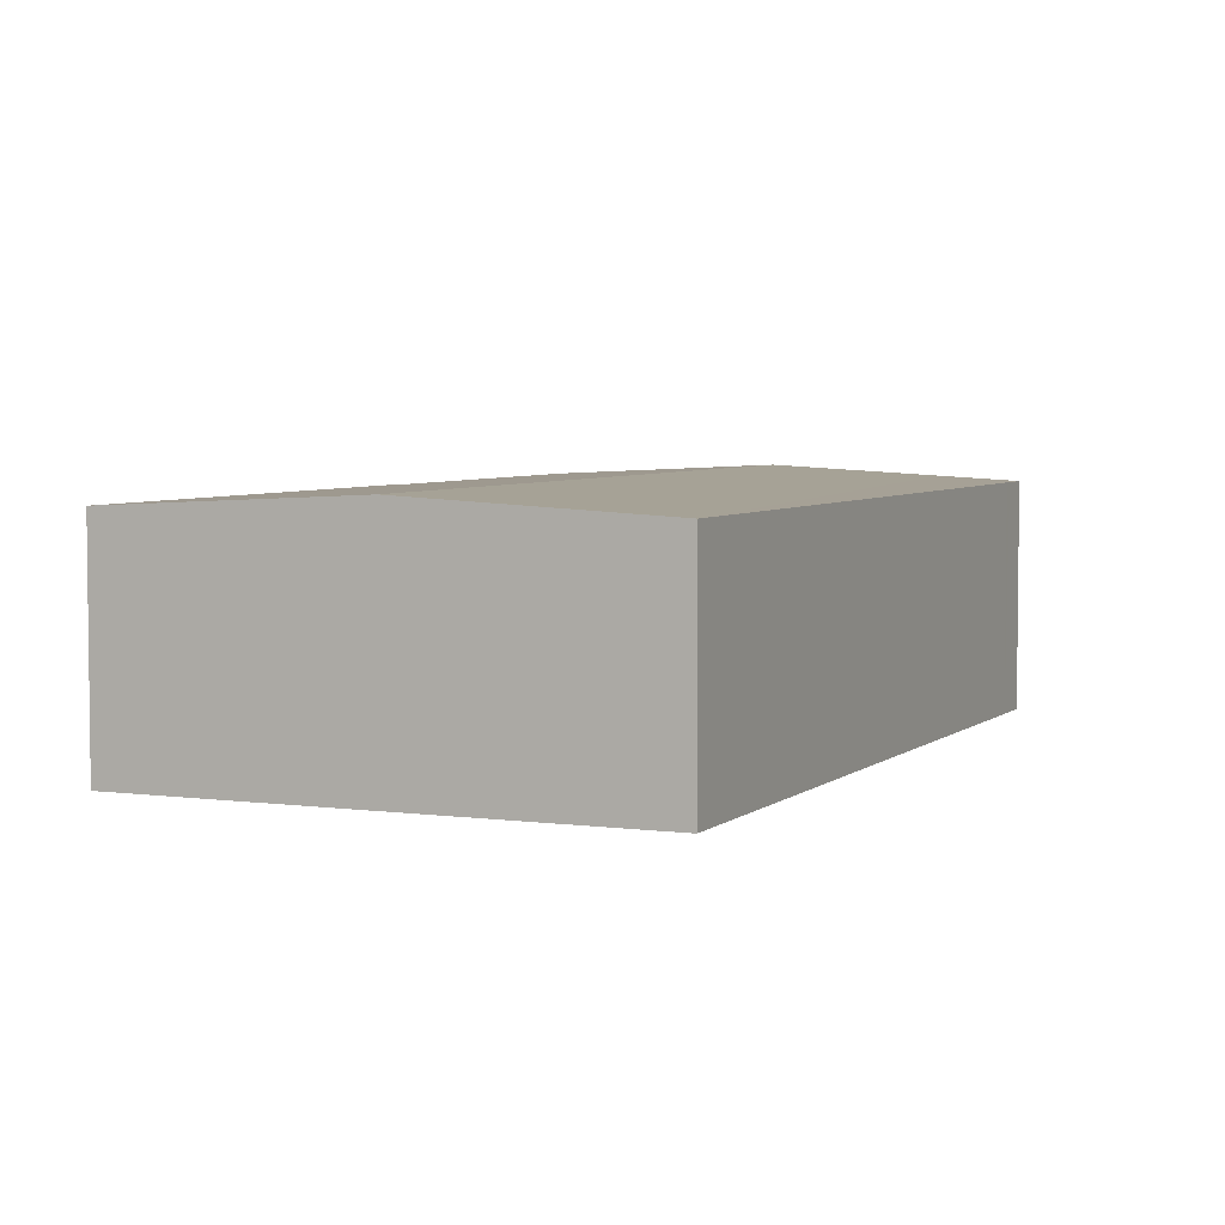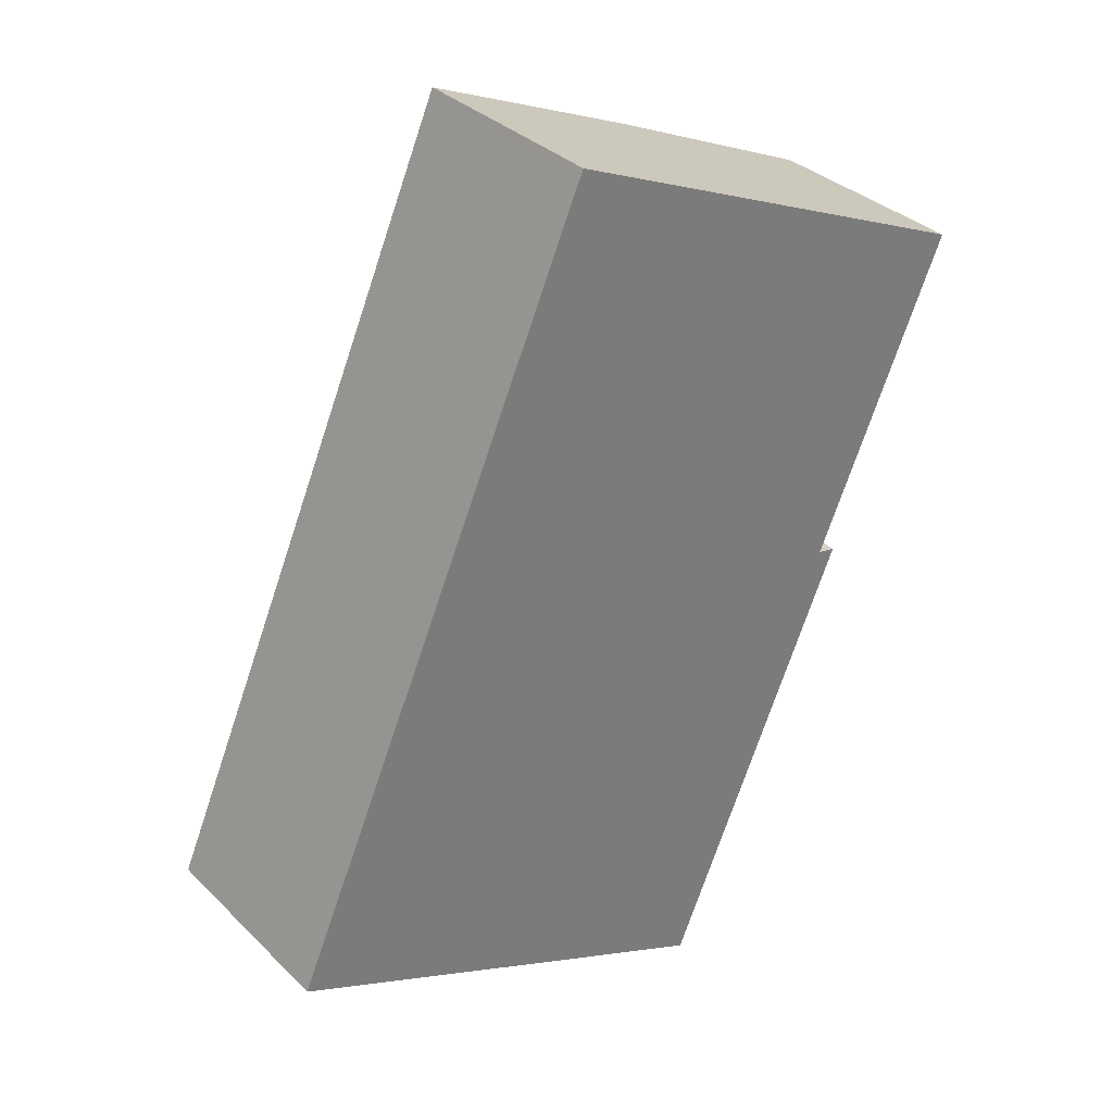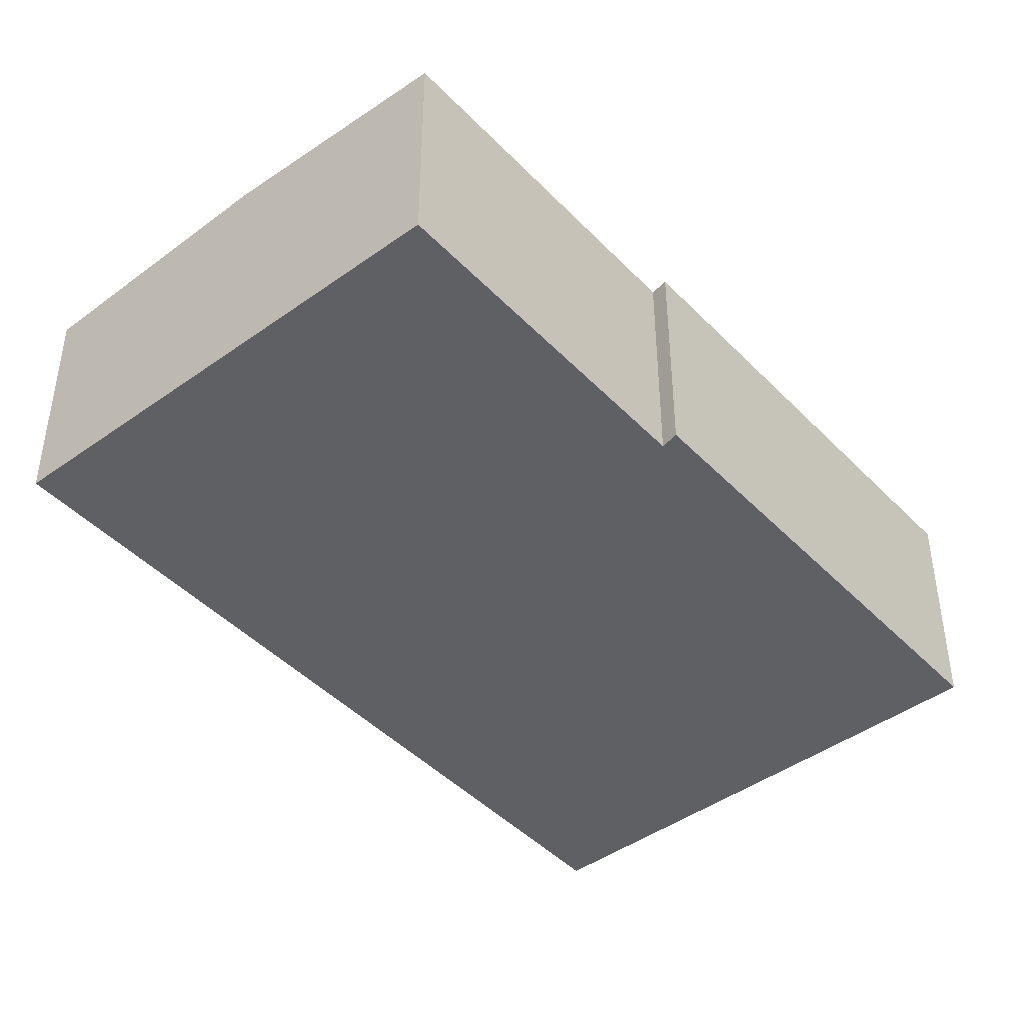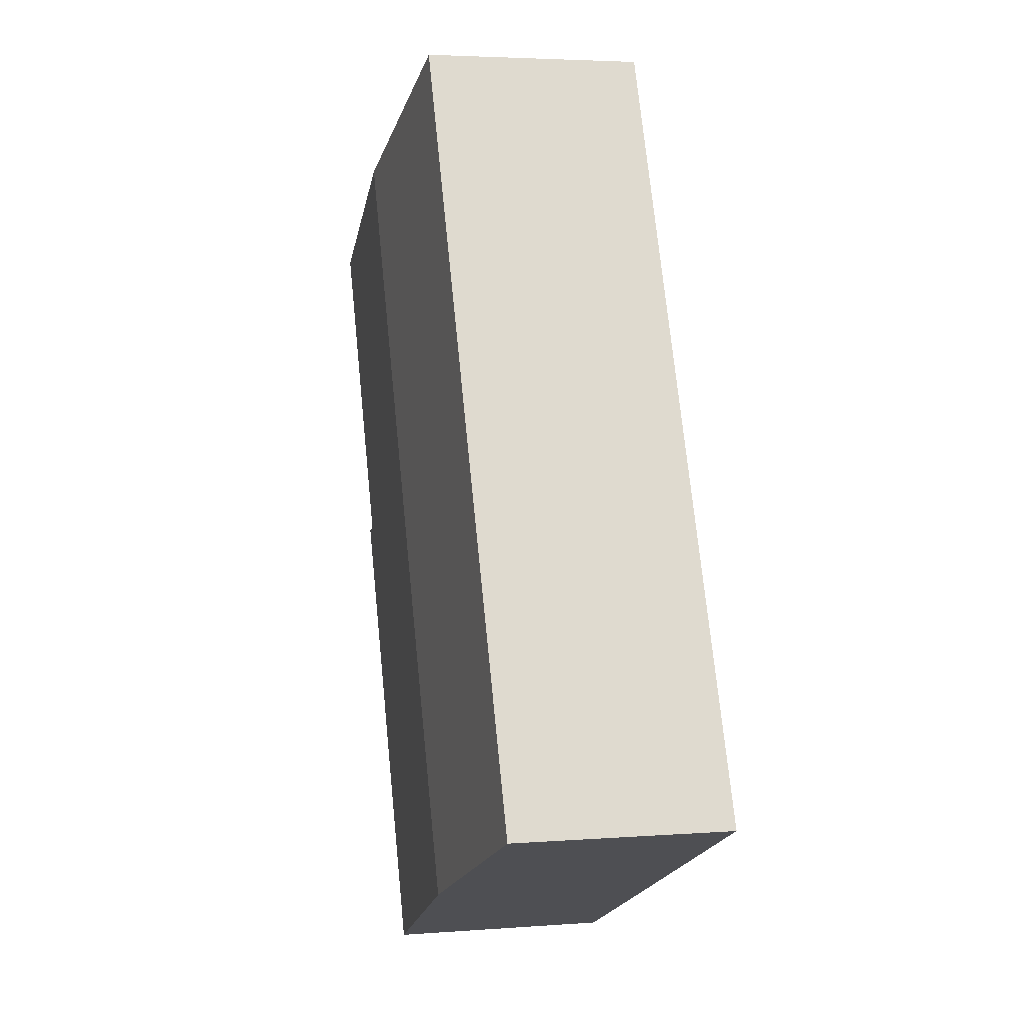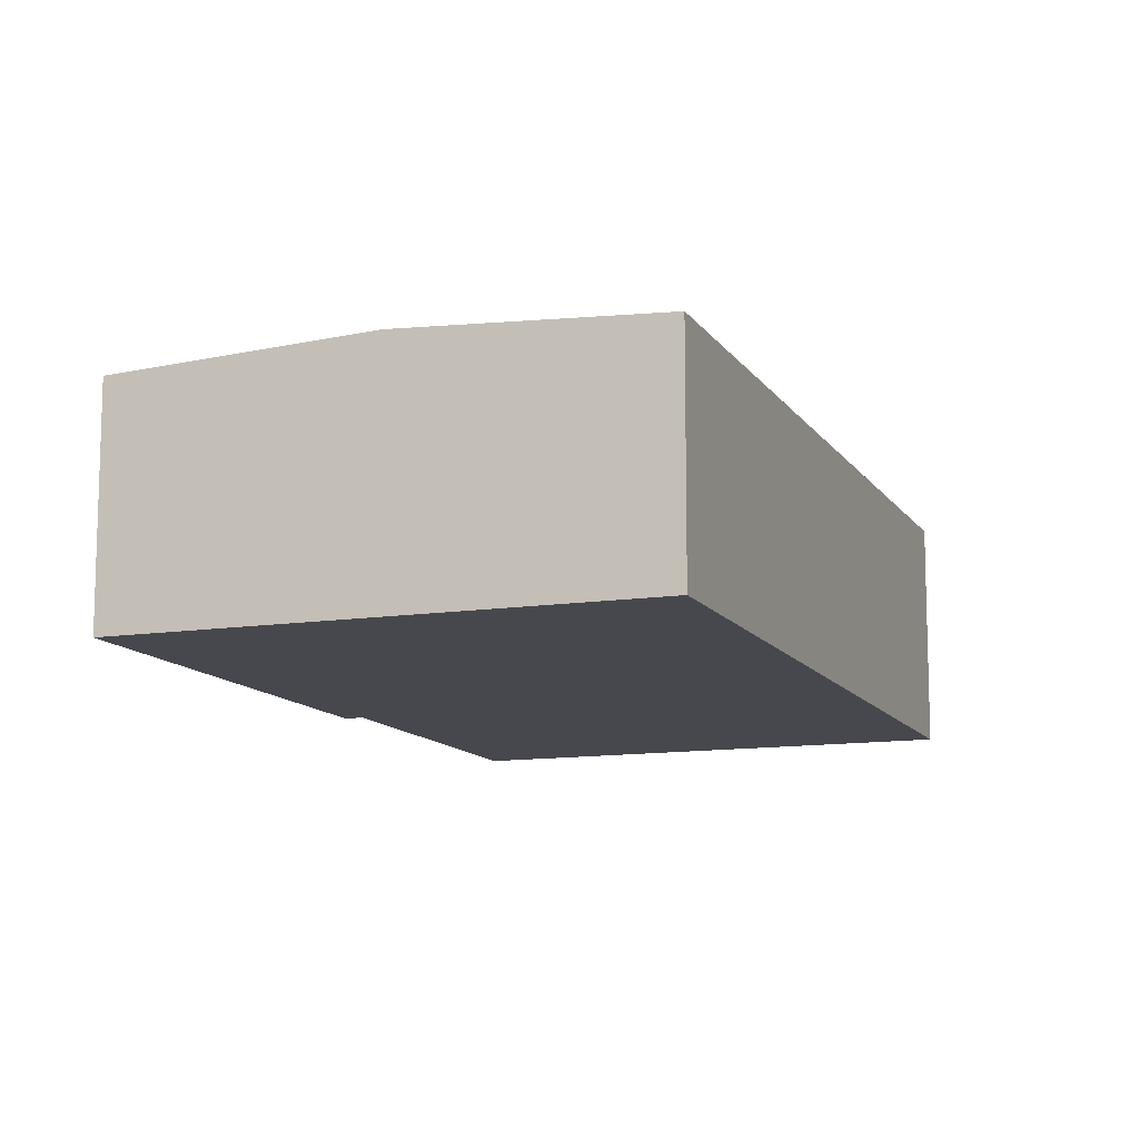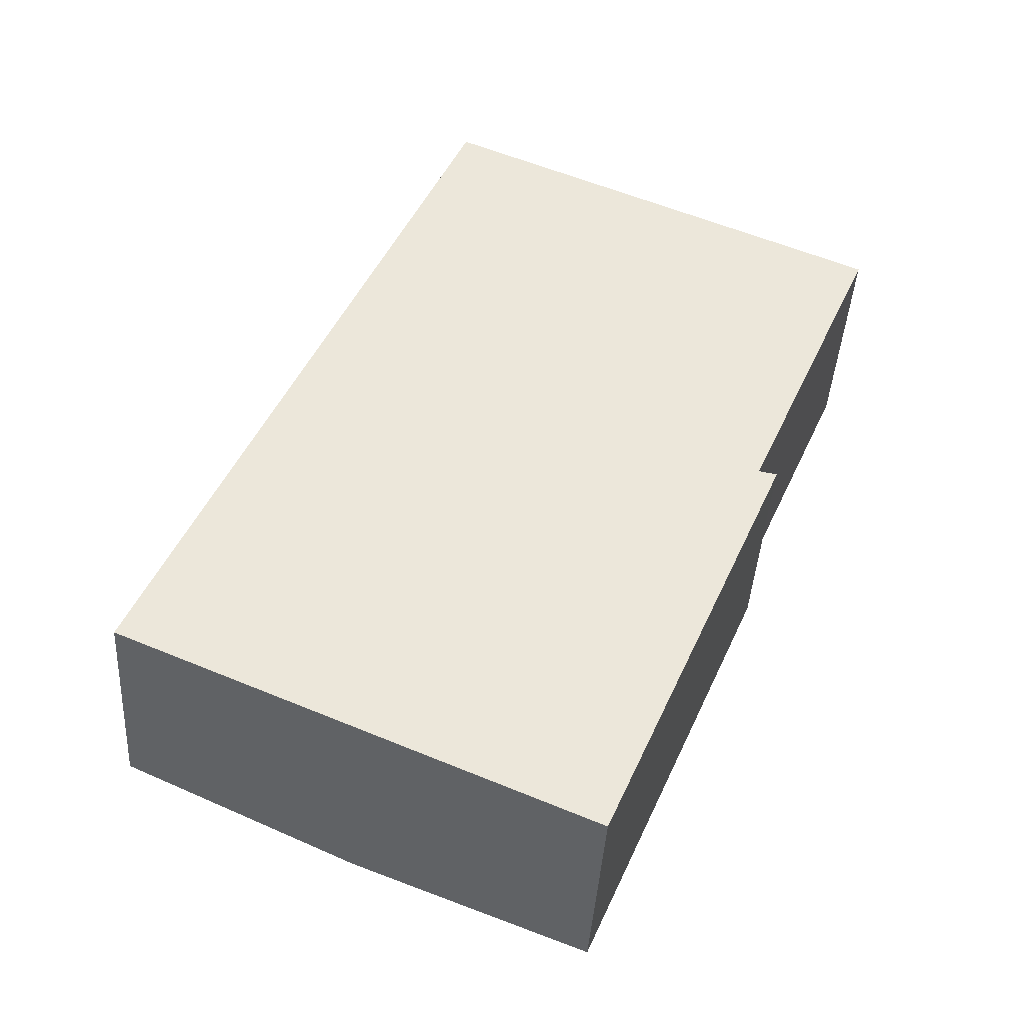
<metadata>
{"format":"obj","ext":"obj","renderer":"f3d","projection":"perspective","resolution":1024,"background":"white","views":[{"elev":4.7,"azim":-132.7,"up":"+Y"},{"elev":33.4,"azim":-37.5,"up":"+Z"},{"elev":-44.3,"azim":63.4,"up":"+Y"},{"elev":3.8,"azim":-104.5,"up":"+Z"},{"elev":-11.8,"azim":-136.2,"up":"+Y"},{"elev":-41.4,"azim":-3.4,"up":"+Z"}]}
</metadata>
<code>
v  15.49 8.733 27.95
v  12.09 8.575 27.99
v  12.61 8.575 29.2
v  0 8.575 5.251e-16
v  9.017 9.07 -3.894
v  20.15 8.989 25.94
v  21.63 9.07 25.3
v  11.95 8.575 27.66
v  25.2 8.576 8.874
v  24.66 8.612 9.402
v  25.37 8.576 9.262
v  29.97 8.612 21.7
v  18.07 8.573 -7.794
v  11.72 8.921 -5.064
v  12.61 -1.788e-15 29.2
v  15.49 -1.712e-15 27.95
v  20.15 -1.588e-15 25.94
v  21.63 -1.549e-15 25.3
v  29.97 -1.328e-15 21.7
v  24.66 -5.757e-16 9.402
v  25.37 -5.671e-16 9.262
v  18.07 4.772e-16 -7.794
v  25.2 -5.434e-16 8.874
v  11.72 3.101e-16 -5.064
v  9.017 2.384e-16 -3.894
v  0 0 0
v  11.95 -1.694e-15 27.66
v  12.09 -1.714e-15 27.99
g defaultobject
f 1 2 3
f 2 1 4
f 4 1 5
f 5 1 6
f 5 6 7
f 4 8 2
f 9 10 11
f 10 7 12
f 7 10 5
f 5 10 9
f 5 9 13
f 5 13 14
f 15 1 3
f 1 15 6
f 6 15 7
f 7 15 16
f 7 16 12
f 12 16 17
f 12 17 18
f 12 18 19
f 19 10 12
f 10 19 20
f 21 9 11
f 9 21 13
f 13 21 22
f 22 21 23
f 20 11 10
f 11 20 21
f 22 14 13
f 14 22 5
f 5 22 24
f 5 24 4
f 4 24 25
f 4 25 26
f 26 8 4
f 8 26 27
f 8 27 2
f 2 27 3
f 3 27 15
f 15 27 28
f 23 24 22
f 24 23 25
f 25 23 26
f 26 23 21
f 26 21 20
f 26 20 19
f 26 19 27
f 27 19 18
f 27 18 17
f 27 17 16
f 27 16 28
f 28 16 15

</code>
